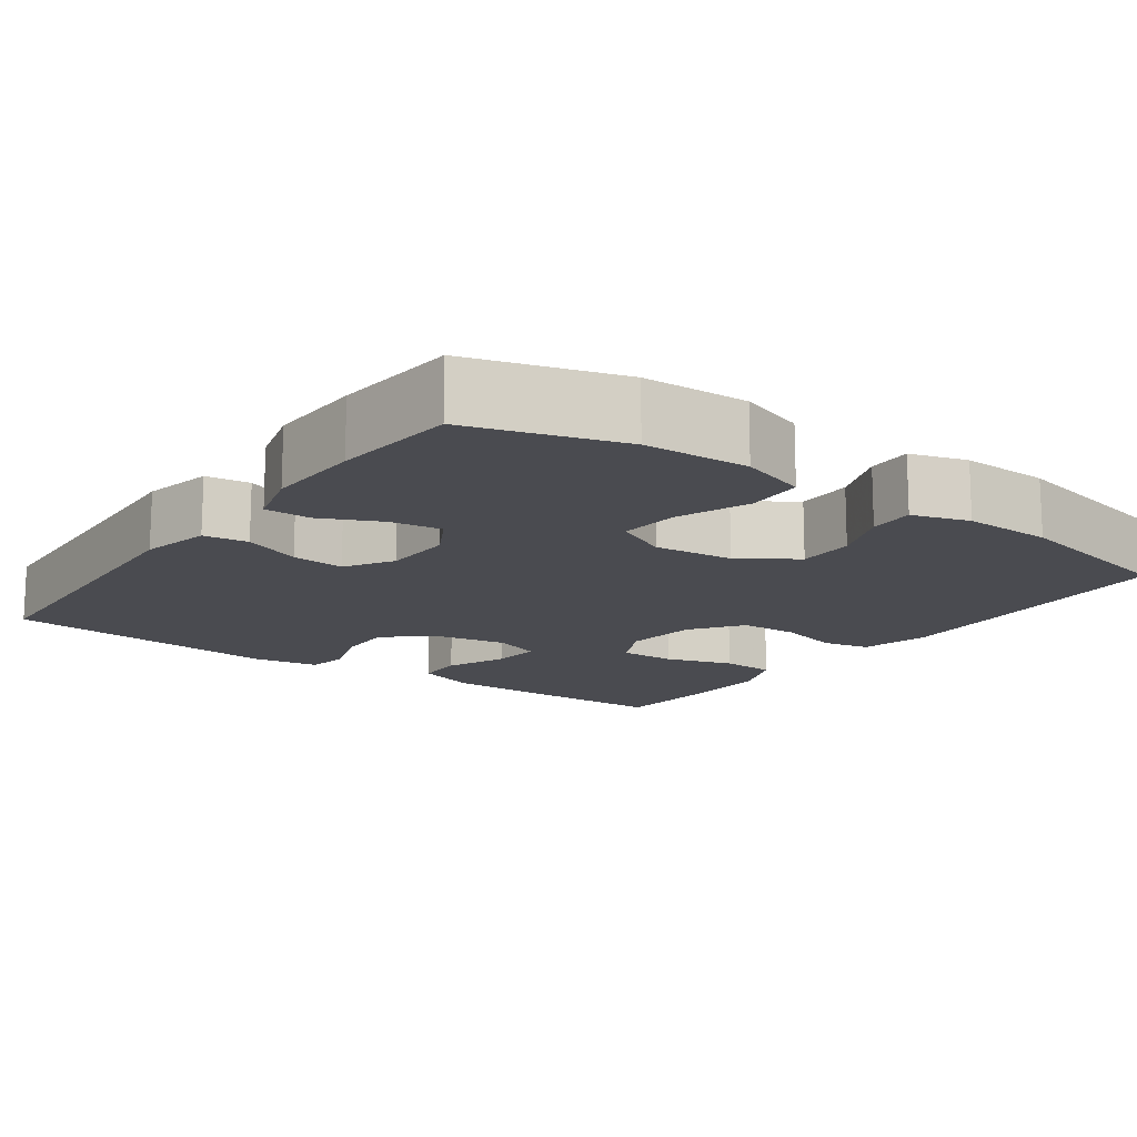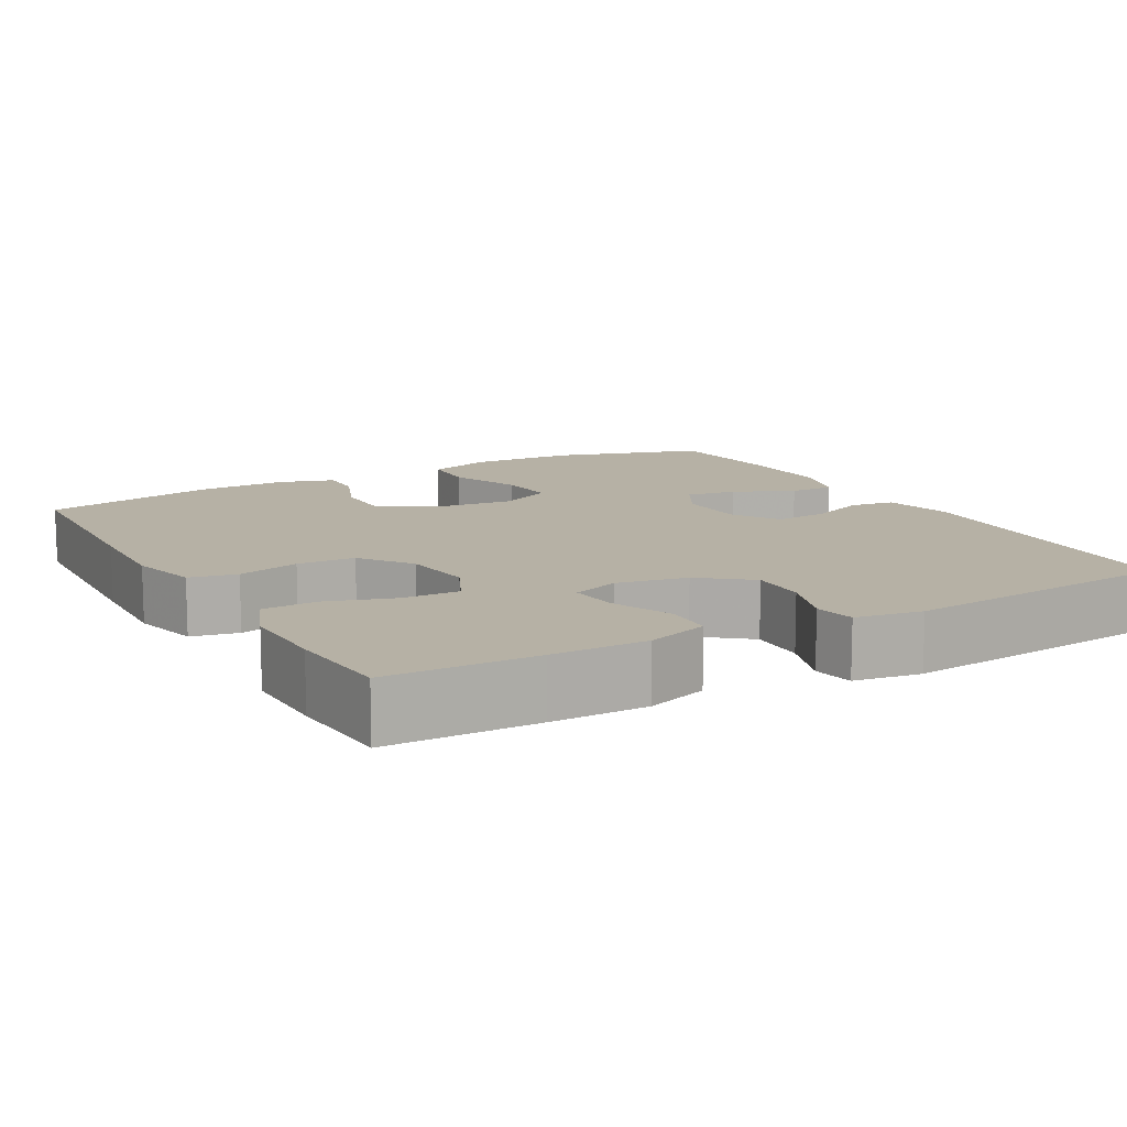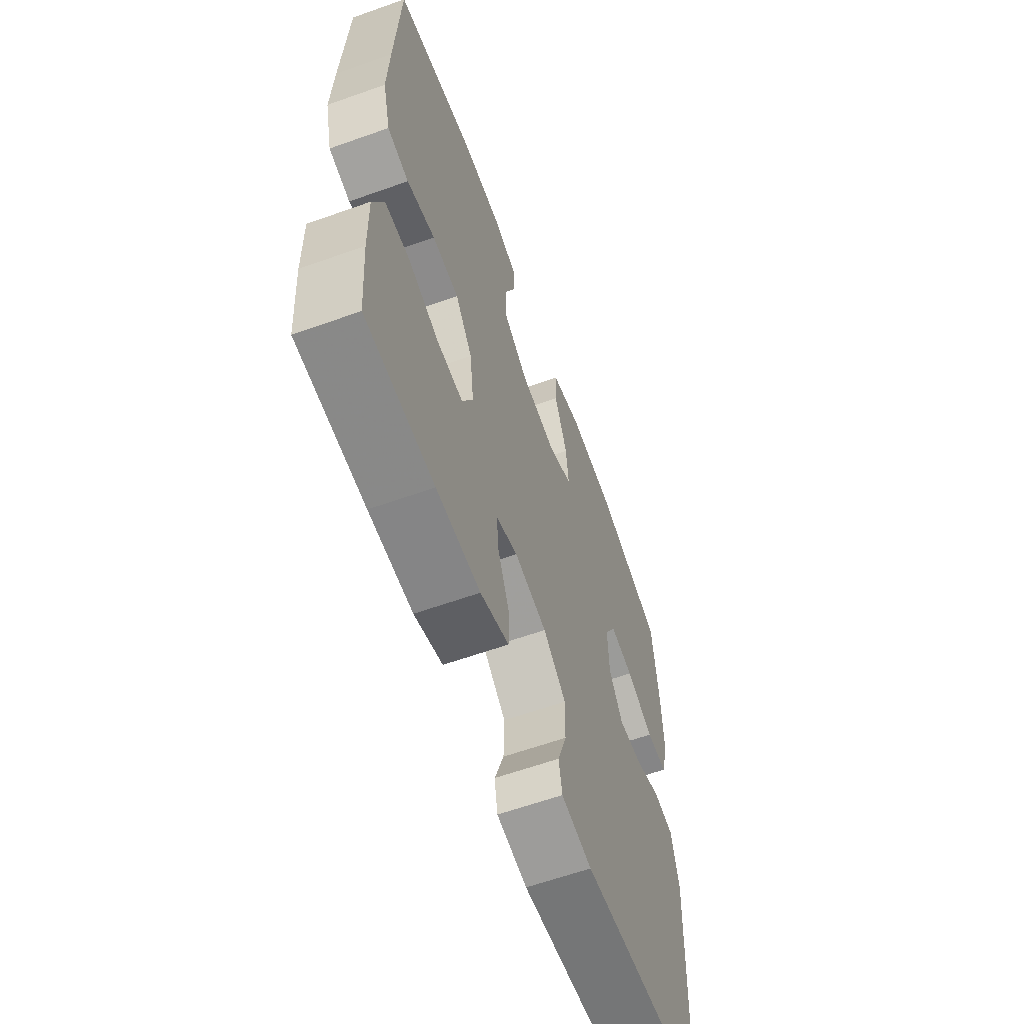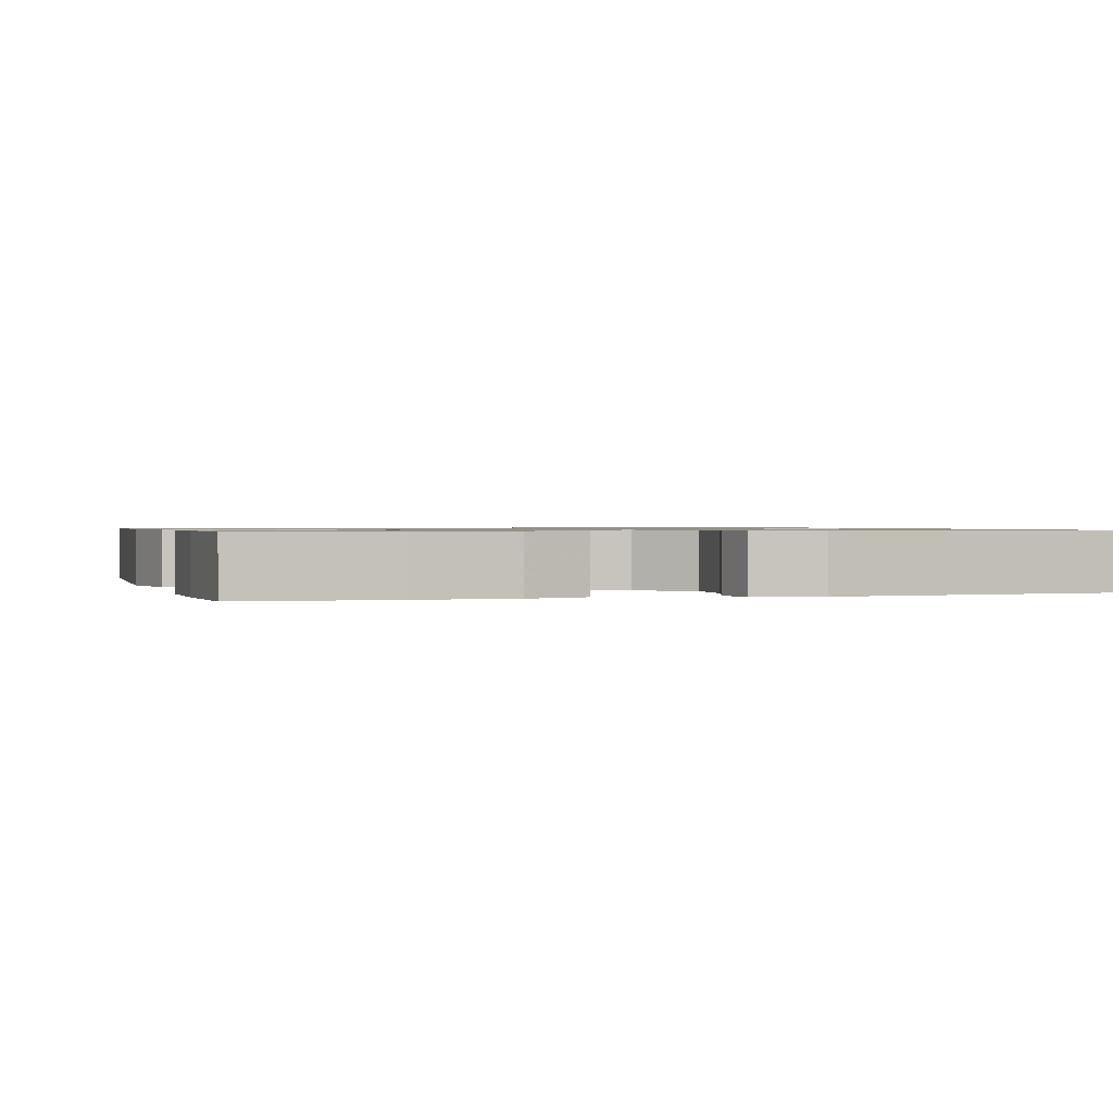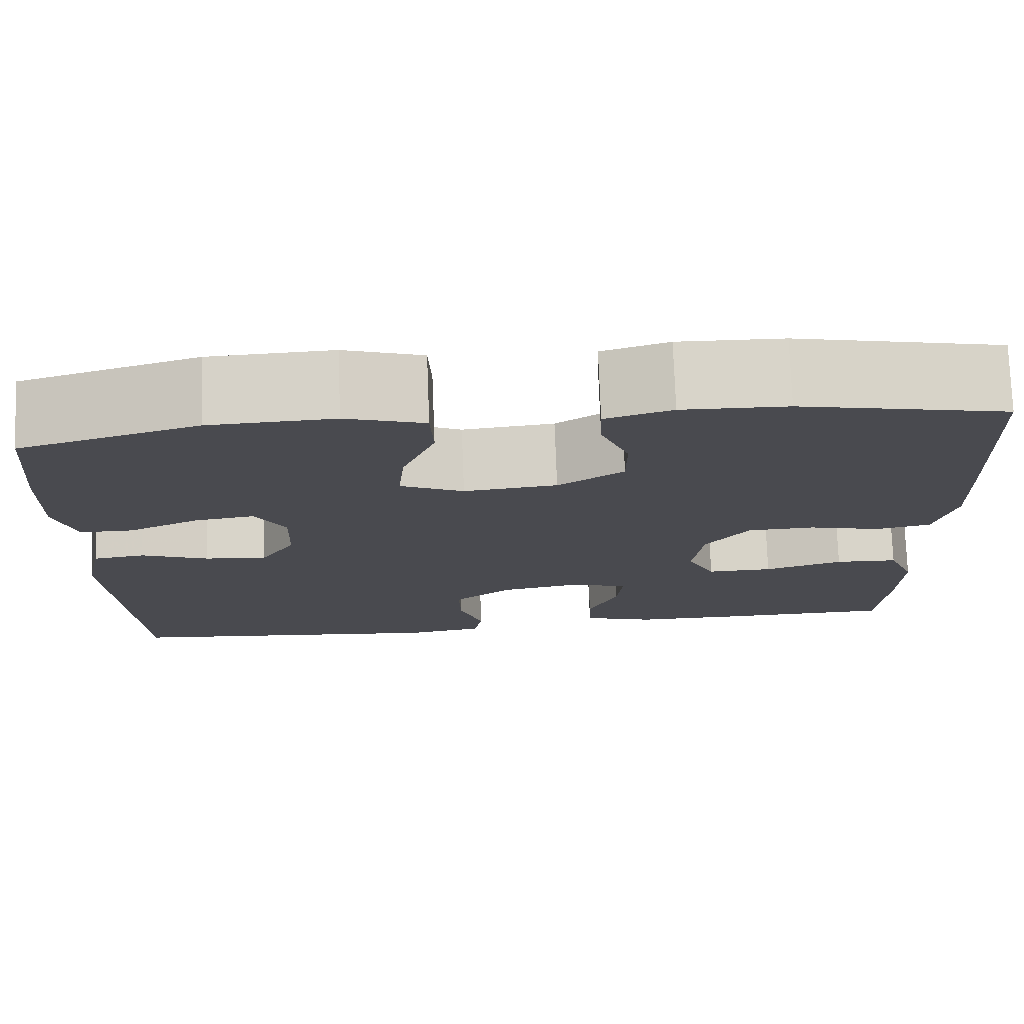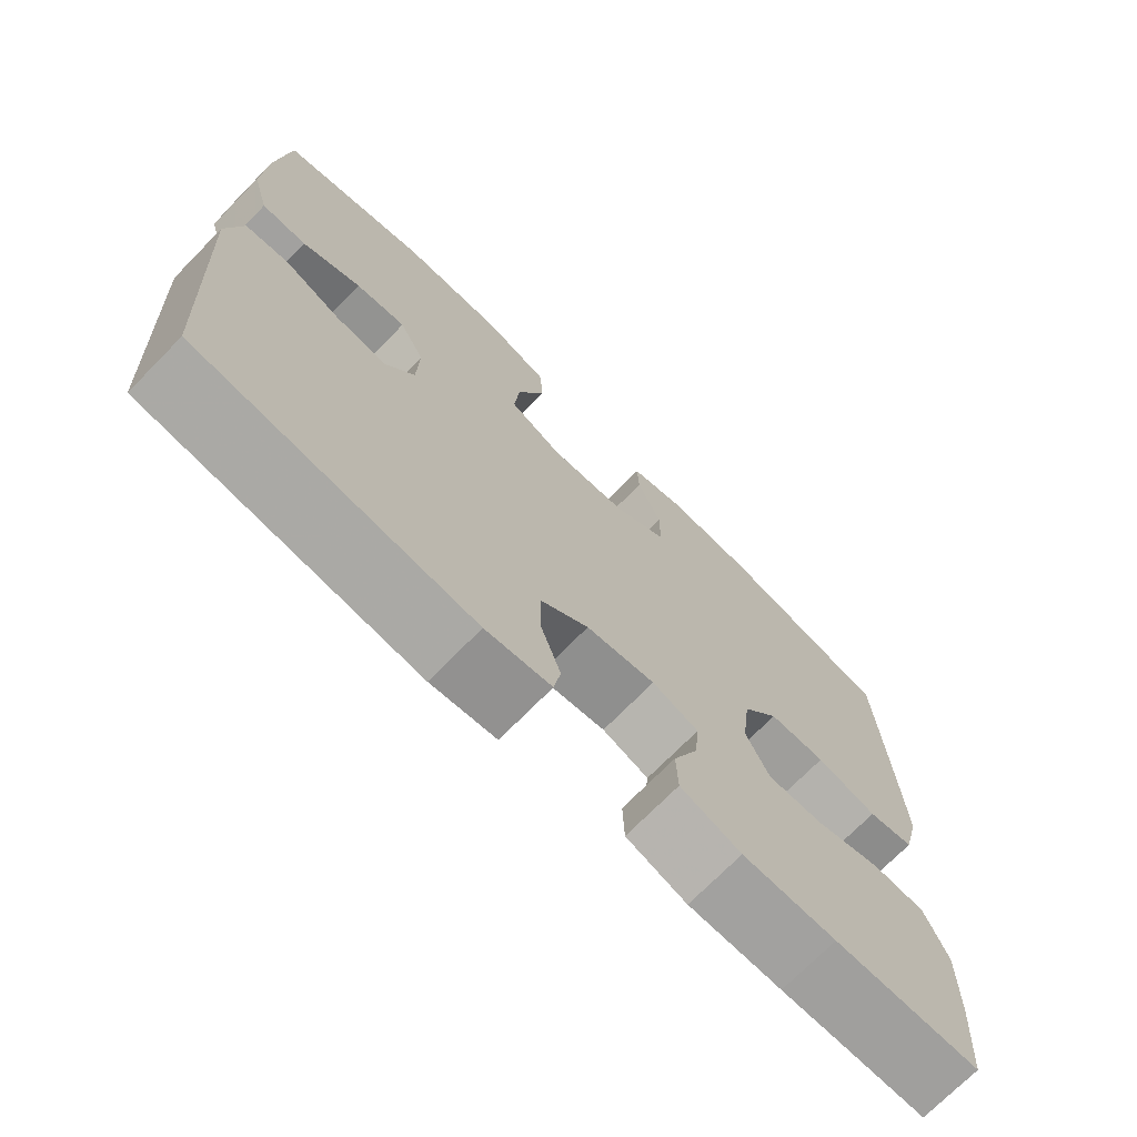
<metadata>
{"format":"obj","ext":"obj","renderer":"f3d","projection":"perspective","resolution":1024,"background":"white","views":[{"elev":-14.6,"azim":-35.8,"up":"+Y"},{"elev":12.0,"azim":150.7,"up":"+Y"},{"elev":-61.9,"azim":109.9,"up":"+Z"},{"elev":0.9,"azim":163.7,"up":"+Y"},{"elev":76.2,"azim":-2.2,"up":"+Z"},{"elev":-72.2,"azim":-44.5,"up":"+Z"}]}
</metadata>
<code>
v 0.5 0.07 0.5
v 0.513 0.07 0.232
v 0.518 0.07 0.104
v 0.496 0.07 0.016
v 0.435 0.07 0.003
v 0.355 0.07 0.024
v 0.28 0.07 0.021
v 0.232 0.07 -0.045
v 0.221 0.07 -0.138
v 0.252 0.07 -0.203
v 0.325 0.07 -0.201
v 0.412 0.07 -0.173
v 0.482 0.07 -0.176
v 0.512 0.07 -0.25
v 0.51 0.07 -0.364
v 0.5 0.07 -0.5
v 0.308 0.07 -0.504
v 0.185 0.07 -0.504
v 0.105 0.07 -0.477
v 0.103 0.07 -0.414
v 0.136 0.07 -0.336
v 0.142 0.07 -0.273
v 0.081 0.07 -0.251
v -0.01 0.07 -0.268
v -0.074 0.07 -0.319
v -0.072 0.07 -0.393
v -0.046 0.07 -0.469
v -0.055 0.07 -0.522
v -0.141 0.07 -0.536
v -0.5 0.07 -0.5
v -0.522 0.07 -0.089
v -0.502 0.07 0.001
v -0.445 0.07 0.009
v -0.371 0.07 -0.021
v -0.303 0.07 -0.027
v -0.265 0.07 0.034
v -0.262 0.07 0.123
v -0.295 0.07 0.183
v -0.361 0.07 0.173
v -0.438 0.07 0.137
v -0.497 0.07 0.137
v -0.519 0.07 0.216
v -0.515 0.07 0.34
v -0.5 0.07 0.5
v -0.306 0.07 0.559
v -0.171 0.07 0.565
v -0.085 0.07 0.537
v -0.082 0.07 0.464
v -0.118 0.07 0.371
v -0.125 0.07 0.294
v -0.056 0.07 0.261
v 0.046 0.07 0.272
v 0.118 0.07 0.32
v 0.118 0.07 0.393
v 0.087 0.07 0.471
v 0.085 0.07 0.529
v 0.158 0.07 0.552
v 0.273 0.07 0.549
v 0.5 0 0.5
v 0.513 0 0.232
v 0.518 0 0.104
v 0.496 0 0.016
v 0.435 0 0.003
v 0.355 0 0.024
v 0.28 0 0.021
v 0.232 0 -0.045
v 0.221 0 -0.138
v 0.252 0 -0.203
v 0.325 0 -0.201
v 0.412 0 -0.173
v 0.482 0 -0.176
v 0.512 0 -0.25
v 0.51 0 -0.364
v 0.5 0 -0.5
v 0.308 0 -0.504
v 0.185 0 -0.504
v 0.105 0 -0.477
v 0.103 0 -0.414
v 0.136 0 -0.336
v 0.142 0 -0.273
v 0.081 0 -0.251
v -0.01 0 -0.268
v -0.074 0 -0.319
v -0.072 0 -0.393
v -0.046 0 -0.469
v -0.055 0 -0.522
v -0.141 0 -0.536
v -0.5 0 -0.5
v -0.522 0 -0.089
v -0.502 0 0.001
v -0.445 0 0.009
v -0.371 0 -0.021
v -0.303 0 -0.027
v -0.265 0 0.034
v -0.262 0 0.123
v -0.295 0 0.183
v -0.361 0 0.173
v -0.438 0 0.137
v -0.497 0 0.137
v -0.519 0 0.216
v -0.515 0 0.34
v -0.5 0 0.5
v -0.306 0 0.559
v -0.171 0 0.565
v -0.085 0 0.537
v -0.082 0 0.464
v -0.118 0 0.371
v -0.125 0 0.294
v -0.056 0 0.261
v 0.046 0 0.272
v 0.118 0 0.32
v 0.118 0 0.393
v 0.087 0 0.471
v 0.085 0 0.529
v 0.158 0 0.552
v 0.273 0 0.549
f 4 5 6
f 3 4 6
f 2 3 6
f 1 2 6
f 58 1 6
f 57 58 6
f 56 57 6
f 55 56 6
f 54 55 6
f 53 54 6 7
f 52 53 7 8
f 51 52 8 9
f 50 51 9 10
f 47 48 49
f 46 47 49
f 45 46 49
f 44 45 49
f 43 44 49
f 42 43 49
f 41 42 49
f 40 41 49
f 39 40 49
f 38 39 49 50
f 37 38 50 10
f 32 33 34
f 31 32 34
f 30 31 34
f 29 30 34
f 28 29 34
f 27 28 34
f 26 27 34
f 25 26 34 35
f 24 25 35 36
f 19 20 21
f 18 19 21
f 17 18 21
f 16 17 21
f 15 16 21
f 14 15 21
f 13 14 21
f 12 13 21
f 11 12 21
f 10 11 21 22
f 36 37 10
f 24 36 10
f 23 24 10
f 10 22 23
f 64 63 62
f 64 62 61
f 64 61 60
f 64 60 59
f 64 59 116
f 64 116 115
f 64 115 114
f 64 114 113
f 64 113 112
f 65 64 112 111
f 66 65 111 110
f 67 66 110 109
f 68 67 109 108
f 107 106 105
f 107 105 104
f 107 104 103
f 107 103 102
f 107 102 101
f 107 101 100
f 107 100 99
f 107 99 98
f 107 98 97
f 108 107 97 96
f 68 108 96 95
f 92 91 90
f 92 90 89
f 92 89 88
f 92 88 87
f 92 87 86
f 92 86 85
f 92 85 84
f 93 92 84 83
f 94 93 83 82
f 79 78 77
f 79 77 76
f 79 76 75
f 79 75 74
f 79 74 73
f 79 73 72
f 79 72 71
f 79 71 70
f 79 70 69
f 80 79 69 68
f 68 95 94
f 68 94 82
f 68 82 81
f 81 80 68
f 1 59 60 2
f 2 60 61 3
f 3 61 62 4
f 4 62 63 5
f 5 63 64 6
f 6 64 65 7
f 7 65 66 8
f 8 66 67 9
f 9 67 68 10
f 10 68 69 11
f 11 69 70 12
f 12 70 71 13
f 13 71 72 14
f 14 72 73 15
f 15 73 74 16
f 16 74 75 17
f 17 75 76 18
f 18 76 77 19
f 19 77 78 20
f 20 78 79 21
f 21 79 80 22
f 22 80 81 23
f 23 81 82 24
f 24 82 83 25
f 25 83 84 26
f 26 84 85 27
f 27 85 86 28
f 28 86 87 29
f 29 87 88 30
f 30 88 89 31
f 31 89 90 32
f 32 90 91 33
f 33 91 92 34
f 34 92 93 35
f 35 93 94 36
f 36 94 95 37
f 37 95 96 38
f 38 96 97 39
f 39 97 98 40
f 40 98 99 41
f 41 99 100 42
f 42 100 101 43
f 43 101 102 44
f 44 102 103 45
f 45 103 104 46
f 46 104 105 47
f 47 105 106 48
f 48 106 107 49
f 49 107 108 50
f 50 108 109 51
f 51 109 110 52
f 52 110 111 53
f 53 111 112 54
f 54 112 113 55
f 55 113 114 56
f 56 114 115 57
f 57 115 116 58
f 58 116 59 1

</code>
